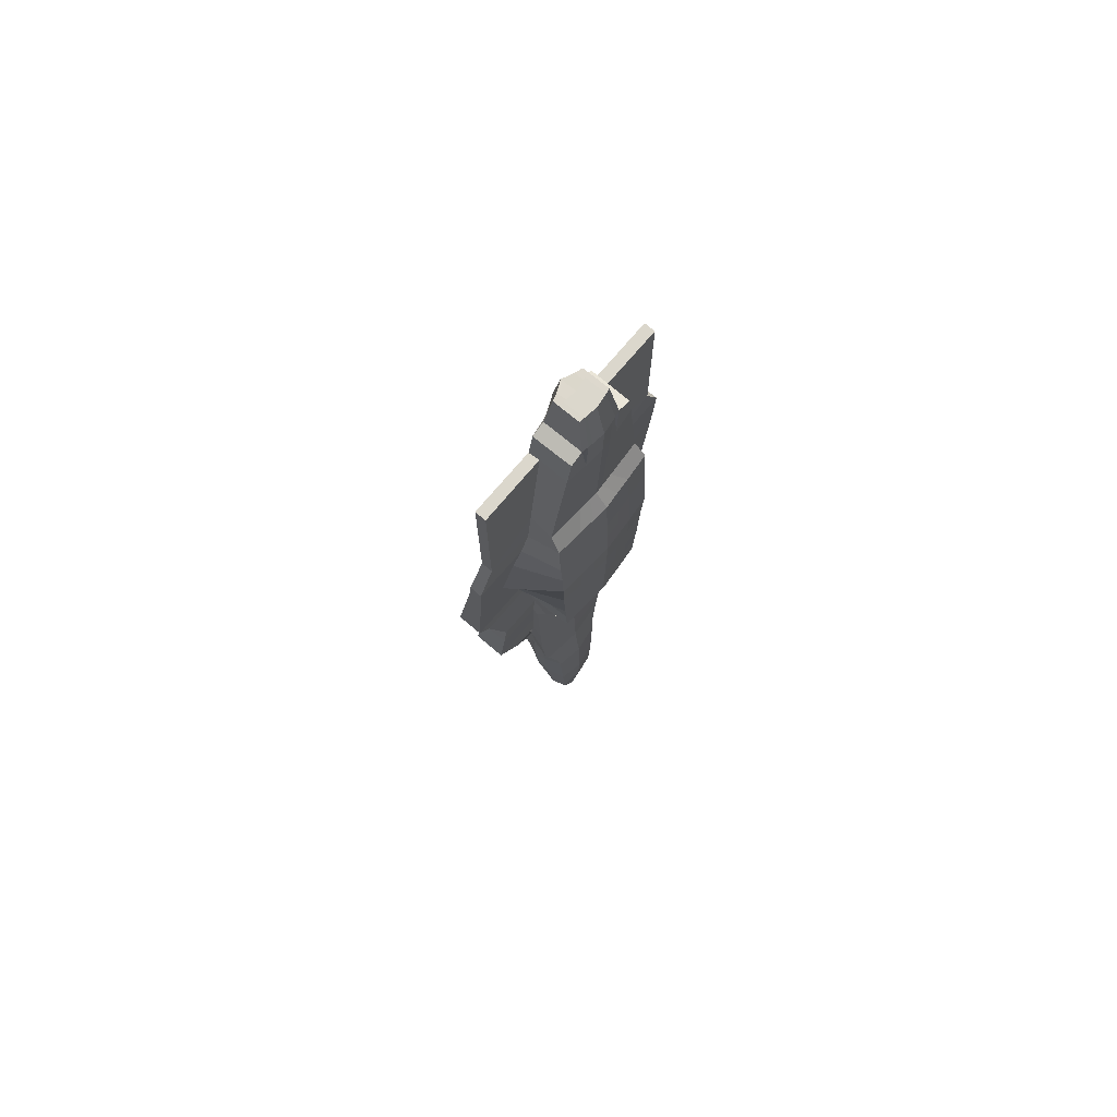
<metadata>
{"format":"obj","ext":"obj","renderer":"f3d","projection":"perspective","resolution":1024,"background":"white","views":[{"elev":73.5,"azim":-49.9,"up":"+Z"}]}
</metadata>
<code>
o Plane_Plane.001
v -0.1886 0.05288 0.6129
v -0.2292 -0.02955 1.182
v -0.1768 0.07183 0.4648
v -0.144 0.1125 0.1807
v -0.1021 0.1658 -0.1956
v -0.09905 0.1883 -0.4678
v -0.09941 0.2023 -0.771
v -0.06967 0.2781 -1.392
v -0.1684 0.1538 -0.776
v -0.1396 0.2676 -1.393
v -0.2007 0.1308 -0.7748
v -0.1488 0.2552 -1.393
v -0.3118 0.01064 -0.7647
v -0.2535 0.0209 -1.095
v -0.726 0.003611 -0.6907
v -0.7727 0.0284 -1.049
v -0.3612 -0.002969 -0.4637
v -0.6996 -0.01163 -0.4696
v -0.2062 0.113 -0.4665
v -0.1716 0.1375 -0.4683
v -0.3964 -0.01555 -0.2663
v -0.761 -0.01565 -0.2611
v -0.2173 0.08467 -0.2023
v -0.1788 0.1123 -0.2013
v -0.2692 0.03281 0.1612
v -0.2338 0.05783 0.1615
v -0.8585 -0.02198 0.0677
v -0.3826 -0.02198 0.2215
v -0.3981 -0.05266 0.4276
v -0.3109 -0.008784 0.4399
v -0.2688 0.017 0.4464
v -0.9583 -0.02198 0.2224
v -0.9574 -0.06585 0.5158
v -0.4107 -0.07403 0.5706
v -0.3293 -0.03081 0.5925
v -0.2815 -0.001885 0.5981
v -0.9568 -0.1238 0.9034
v -0.4507 -0.1252 0.9126
v -0.3603 -0.07349 0.9163
v -0.3118 -0.0436 0.9145
v -0.2088 0.01005 0.9174
v -0.956 -0.1736 1.237
v -0.4523 -0.1673 1.194
v -0.3654 -0.1151 1.196
v -0.3156 -0.08382 1.191
v -0.9563 -0.1917 1.432
v -0.4608 -0.1977 1.431
v -0.3752 -0.155 1.443
v -0.3253 -0.1238 1.438
v -0.2308 -0.06467 1.43
v -0.83 -0.2028 1.723
v -0.3446 -0.2028 1.714
v -0.2737 -0.2024 1.713
v -0.2136 -0.1832 1.715
v -0.1449 -0.1773 1.712
v -0.8308 -0.2028 2.859
v -0.3189 -0.2028 2.858
v -0.209 -0.1965 2.861
v -0.1535 -0.1884 2.864
v -0.1004 -0.1791 2.864
v -0.2835 -0.211 3.098
v -0.1721 -0.1939 3.096
v -0.1361 -0.187 3.096
v -0.0964 -0.1705 3.098
v -0.3118 -0.2884 2.861
v -0.2842 -0.2926 3.098
v -0.8315 -0.2893 2.859
v -0.1794 -0.2112 3.138
v -0.179 -0.2944 3.139
v -0.1615 -0.2058 3.14
v -0.1238 -0.1931 3.141
v -0.0898 -0.1807 3.137
v -0.08692 -0.2386 3.484
v -0.1389 -0.2546 3.484
v -0.1062 -0.2445 3.484
v -0.1406 -0.2988 3.485
v -0.1786 -0.5203 3.142
v -0.1406 -0.4627 3.487
v -0.08078 -0.3087 3.486
v -0.1027 -0.3053 3.486
v -0.07917 -0.4717 3.488
v -0.1007 -0.469 3.488
v -0.2801 -0.5226 3.103
v -0.3152 -0.5165 2.868
v -0.8306 -0.29 1.722
v -0.4184 -0.29 1.935
v -0.4398 -0.4885 1.936
v -0.458 -0.2935 1.606
v -0.4578 -0.5723 1.803
v -0.1301 -0.5301 3.144
v -0.09592 -0.5355 3.144
v -0.1471 -0.5323 2.845
v -0.08107 -0.5389 2.844
v -0.1622 -0.5062 1.933
v -0.06258 -0.5114 1.932
v -0.2504 -0.5905 1.8
v -0.1276 -0.6001 1.802
v -0.958 -0.2881 1.433
v -0.5306 -0.2908 1.435
v -0.4592 -0.5891 1.421
v -0.2629 -0.6066 1.416
v -0.1401 -0.6163 1.417
v -0.2611 -0.618 1.176
v -0.1289 -0.6279 1.18
v -0.9583 -0.2585 0.8941
v -0.9583 -0.2778 1.231
v -0.6097 -0.2792 1.247
v -0.7159 -0.2614 0.9184
v -0.4531 -0.602 1.176
v -0.2644 -0.629 0.9249
v -0.137 -0.6385 0.9283
v -0.4564 -0.6129 0.9253
v -0.9583 -0.2348 0.5115
v -0.5919 -0.2403 0.5797
v -0.9577 -0.2167 0.2215
v -0.4577 -0.2197 0.2249
v -0.4418 -0.6046 0.6285
v -0.4202 -0.6056 0.2422
v -0.2663 -0.6239 0.6269
v -0.1333 -0.6347 0.6281
v -0.2683 -0.6186 0.2788
v -0.1345 -0.6297 0.2863
v -0.8587 -0.2167 0.06582
v -0.4148 -0.2197 0.06085
v -0.7026 -0.237 -0.4695
v -0.7658 -0.229 -0.2528
v -0.3635 -0.2398 -0.4653
v -0.4 -0.2288 -0.195
v -0.411 -0.6007 0.07164
v -0.397 -0.6 -0.1814
v -0.2695 -0.6117 -0.1836
v -0.1352 -0.6227 -0.1855
v -0.2689 -0.6152 0.04764
v -0.1349 -0.6262 0.05042
v -0.3951 -0.4634 -0.2447
v -0.389 -0.3801 -0.4661
v -0.3827 -0.2869 -0.7239
v -0.3705 -0.2312 -0.7288
v -0.728 -0.2321 -0.6904
v -0.7737 -0.2198 -1.051
v -0.3656 -0.2212 -1.059
v -0.3825 -0.2986 -1.068
v -0.07766 0.01551 -1.467
v -0.5503 -0.02901 -1.39
v -0.5542 -0.2117 -1.391
v -0.3578 -0.2123 -1.391
v -0.3034 -0.003921 -1.242
v -0.5515 -0.02899 -1.39
v -0.3161 -0.07641 -1.736
v -0.412 -0.07678 -1.737
v -0.4118 -0.1642 -1.737
v -0.34 -0.1647 -1.737
v -0.3114 -0.07623 -1.959
v -0.3408 -0.07683 -1.977
v -0.282 -0.07883 -2.128
v -0.3069 -0.1707 -2.116
v -0.2336 0.2035 -1.935
v -0.2341 0.2308 -1.672
v -0.2132 0.1792 -2.15
v -0.2593 -0.1061 -2.292
v -0.2818 -0.1947 -2.269
v -0.3585 -0.3347 -2.076
v -0.3186 -0.3423 -2.232
v -0.3823 -0.322 -1.725
v -0.3826 -0.3108 -1.39
v -0.193 0.1554 -2.363
v -0.2607 -0.1245 -2.538
v -0.1657 0.1162 -2.581
v -0.2617 -0.204 -2.511
v -0.2491 -0.3716 -2.485
v -0.2434 -0.1133 -2.921
v -0.204 -0.03038 -2.995
v -0.2476 -0.2217 -2.821
v -0.2225 -0.3925 -2.666
v -0.07232 0.09914 -2.778
v -0.1245 0.0372 -2.999
v -0.1976 -0.06299 -3.207
v -0.1184 -0.01646 -3.232
v -0.2345 -0.1294 -3.207
v -0.2345 -0.2437 -3.212
v -0.1967 -0.4046 -3.225
v -0.1078 -0.1044 -3.615
v -0.1667 -0.1396 -3.618
v -0.1906 -0.1949 -3.618
v -0.2116 -0.288 -3.629
v -0.1791 -0.4013 -3.637
v -0.2522 -0.1153 -2.726
v -0.2037 0.04272 -2.787
v -0.1145 -0.2961 -3.99
v -0.1112 -0.338 -3.989
v -0.08639 -0.2508 -3.992
v -0.08546 -0.3754 -3.989
v -0.05127 -0.237 -3.992
v -0.02111 -0.3606 -4.163
v -0.2634 -0.4747 -0.2445
v -0.1317 -0.486 -0.2442
v -0.1388 0.00625 -1.468
v -0.1469 -0.004557 -1.468
v -0.2211 -0.04978 -1.943
v -0.2215 -0.02591 -1.713
v -0.2032 -0.07109 -2.131
v -0.1856 -0.09186 -2.317
v -0.1617 -0.1262 -2.508
v -0.07998 -0.1411 -2.68
v -0.08802 -0.2848 -1.57
v -0.1372 -0.2848 -1.571
v -0.1437 -0.2848 -1.571
v -0.2034 -0.2848 -1.953
v -0.2037 -0.2848 -1.768
v -0.189 -0.2848 -2.104
v -0.1748 -0.2848 -2.254
v -0.1556 -0.2848 -2.407
v -0.08988 -0.2848 -2.546
v -0.1196 -0.2848 -1.925
v -0.1278 -0.2848 -1.925
v -0.1289 -0.2848 -1.925
v -0.1388 -0.2848 -1.988
v -0.1389 -0.2848 -1.957
v -0.1365 -0.2848 -2.013
v -0.1341 -0.2848 -2.038
v -0.1309 -0.2848 -2.064
v -0.12 -0.2848 -2.087
v 0.1886 0.05288 0.6129
v 0.2292 -0.02955 1.182
v 0 0.08135 0.6447
v 0 0.006592 1.173
v 0.1768 0.07183 0.4648
v 0 0.1028 0.5082
v 0.144 0.1125 0.1807
v 0 0.1466 0.2088
v 0.1021 0.1658 -0.1956
v -0 0.2083 -0.2009
v 0.09905 0.1883 -0.4678
v -0 0.2325 -0.4778
v 0.09941 0.2023 -0.771
v -0 0.2482 -0.7725
v 0.06967 0.2781 -1.392
v -0 0.2859 -1.392
v 0.1684 0.1538 -0.776
v 0.1396 0.2676 -1.393
v 0.2007 0.1308 -0.7748
v 0.1488 0.2552 -1.393
v 0.3118 0.01064 -0.7647
v 0.2535 0.0209 -1.095
v 0.726 0.003611 -0.6907
v 0.7727 0.0284 -1.049
v 0.3612 -0.002969 -0.4637
v 0.6996 -0.01163 -0.4696
v 0.2062 0.113 -0.4665
v 0.1716 0.1375 -0.4683
v 0.3964 -0.01555 -0.2663
v 0.761 -0.01565 -0.2611
v 0.2173 0.08467 -0.2023
v 0.1788 0.1123 -0.2013
v 0.2692 0.03281 0.1612
v 0.2338 0.05783 0.1615
v 0.8585 -0.02198 0.0677
v 0.3826 -0.02198 0.2215
v 0.3981 -0.05266 0.4276
v 0.3109 -0.008784 0.4399
v 0.2688 0.017 0.4464
v 0.9583 -0.02198 0.2224
v 0.9574 -0.06585 0.5158
v 0.4107 -0.07403 0.5706
v 0.3293 -0.03081 0.5925
v 0.2815 -0.001885 0.5981
v 0.9568 -0.1238 0.9034
v 0.4507 -0.1252 0.9126
v 0.3603 -0.07349 0.9163
v 0.3118 -0.0436 0.9145
v 0.2088 0.01005 0.9174
v 0 0.04397 0.9089
v 0.956 -0.1736 1.237
v 0.4523 -0.1673 1.194
v 0.3654 -0.1151 1.196
v 0.3156 -0.08382 1.191
v 0.9563 -0.1917 1.432
v 0.4608 -0.1977 1.431
v 0.3752 -0.155 1.443
v 0.3253 -0.1238 1.438
v 0.2308 -0.06467 1.43
v 0 -0.02953 1.439
v 0.83 -0.2028 1.723
v 0.3446 -0.2028 1.714
v 0.2737 -0.2024 1.713
v 0.2136 -0.1832 1.715
v 0.1449 -0.1773 1.712
v 0 -0.171 1.714
v 0.8308 -0.2028 2.859
v 0.3189 -0.2028 2.858
v 0.209 -0.1965 2.861
v 0.1535 -0.1884 2.864
v 0.1004 -0.1791 2.864
v 0 -0.1373 2.87
v 0.2835 -0.211 3.098
v 0.1721 -0.1939 3.096
v 0.1361 -0.187 3.096
v 0.0964 -0.1705 3.098
v 0 -0.1305 3.098
v 0.3118 -0.2884 2.861
v 0.2842 -0.2926 3.098
v 0.8315 -0.2893 2.859
v 0.1794 -0.2112 3.138
v 0.179 -0.2944 3.139
v 0.1615 -0.2058 3.14
v 0.1238 -0.1931 3.141
v 0.0898 -0.1807 3.137
v 0 -0.1329 3.139
v 0.08692 -0.2386 3.484
v 0 -0.199 3.482
v 0.1389 -0.2546 3.484
v 0.1062 -0.2445 3.484
v 0.1406 -0.2988 3.485
v 0.1786 -0.5203 3.142
v 0.1406 -0.4627 3.487
v 0.08078 -0.3087 3.486
v 0 -0.3203 3.486
v 0.1027 -0.3053 3.486
v 0.07917 -0.4717 3.488
v 0 -0.4832 3.488
v 0.1007 -0.469 3.488
v 0.2801 -0.5226 3.103
v 0.3152 -0.5165 2.868
v 0.8306 -0.29 1.722
v 0.4184 -0.29 1.935
v 0.4398 -0.4885 1.936
v 0.458 -0.2935 1.606
v 0.4578 -0.5723 1.803
v 0.1301 -0.5301 3.144
v 0.09592 -0.5355 3.144
v 0 -0.55 3.149
v 0.1471 -0.5323 2.845
v 0.08107 -0.5389 2.844
v 0 -0.5447 2.847
v 0.1622 -0.5062 1.933
v 0.06258 -0.5114 1.932
v 0 -0.5167 1.932
v 0.2504 -0.5905 1.8
v 0.1276 -0.6001 1.802
v 0 -0.6106 1.8
v 0.958 -0.2881 1.433
v 0.5306 -0.2908 1.435
v 0.4592 -0.5891 1.421
v 0.2629 -0.6066 1.416
v 0.1401 -0.6163 1.417
v 0 -0.6267 1.415
v 0.2611 -0.618 1.176
v 0.1289 -0.6279 1.18
v 0 -0.6382 1.175
v 0.9583 -0.2585 0.8941
v 0.9583 -0.2778 1.231
v 0.6097 -0.2792 1.247
v 0.7159 -0.2614 0.9184
v 0.4531 -0.602 1.176
v 0.2644 -0.629 0.9249
v 0.137 -0.6385 0.9283
v 0 -0.6491 0.9242
v 0.4564 -0.6129 0.9253
v 0.9583 -0.2348 0.5115
v 0.5919 -0.2403 0.5797
v 0.9577 -0.2167 0.2215
v 0.4577 -0.2197 0.2249
v 0.4418 -0.6046 0.6285
v 0.4202 -0.6056 0.2422
v 0.2663 -0.6239 0.6269
v 0.1333 -0.6347 0.6281
v 0 -0.6438 0.6254
v 0 0.04916 0.5692
v 0.2683 -0.6186 0.2788
v 0.1345 -0.6297 0.2863
v 0 -0.6404 0.2849
v 0.8587 -0.2167 0.06582
v 0.4148 -0.2197 0.06085
v 0.7026 -0.237 -0.4695
v 0.7658 -0.229 -0.2528
v 0.3635 -0.2398 -0.4653
v 0.4 -0.2288 -0.195
v 0.411 -0.6007 0.07164
v 0.397 -0.6 -0.1814
v 0.2695 -0.6117 -0.1836
v -0 0.1096 0.04582
v 0.1352 -0.6227 -0.1855
v -0 -0.6332 -0.1835
v 0.2689 -0.6152 0.04764
v 0.1349 -0.6262 0.05042
v 0.3951 -0.4634 -0.2447
v 0.389 -0.3801 -0.4661
v 0.3827 -0.2869 -0.7239
v 0.3705 -0.2312 -0.7288
v 0.728 -0.2321 -0.6904
v 0.7737 -0.2198 -1.051
v 0.3656 -0.2212 -1.059
v 0.3825 -0.2986 -1.068
v 0.07766 0.01551 -1.467
v 0.5503 -0.02901 -1.39
v 0.5542 -0.2117 -1.391
v 0.3578 -0.2123 -1.391
v 0.3034 -0.003921 -1.242
v 0.5515 -0.02899 -1.39
v 0.3161 -0.07641 -1.736
v 0.412 -0.07678 -1.737
v 0.4118 -0.1642 -1.737
v 0.34 -0.1647 -1.737
v 0.3114 -0.07623 -1.959
v 0.3408 -0.07683 -1.977
v 0.282 -0.07883 -2.128
v 0.3069 -0.1707 -2.116
v 0.2336 0.2035 -1.935
v 0.2341 0.2308 -1.672
v 0.2132 0.1792 -2.15
v 0.2593 -0.1061 -2.292
v 0.2818 -0.1947 -2.269
v 0.3585 -0.3347 -2.076
v 0.3186 -0.3423 -2.232
v 0.3823 -0.322 -1.725
v 0.3826 -0.3108 -1.39
v 0.193 0.1554 -2.363
v 0.2607 -0.1245 -2.538
v 0.1657 0.1162 -2.581
v 0.2617 -0.204 -2.511
v 0.2491 -0.3716 -2.485
v 0.2434 -0.1133 -2.921
v 0.204 -0.03038 -2.995
v 0.2476 -0.2217 -2.821
v 0.2225 -0.3925 -2.666
v 0.07232 0.09914 -2.778
v 0.1245 0.0372 -2.999
v 0.1976 -0.06299 -3.207
v 0.1184 -0.01646 -3.232
v -0 0.09635 -2.899
v -0 0.06618 -3.006
v -0 0.003623 -3.254
v 0.2345 -0.1294 -3.207
v 0.2345 -0.2437 -3.212
v 0.1967 -0.4046 -3.225
v 0.1078 -0.1044 -3.615
v -0 -0.09302 -3.617
v 0.1667 -0.1396 -3.618
v 0.1906 -0.1949 -3.618
v 0.2116 -0.288 -3.629
v 0.1791 -0.4013 -3.637
v 0.2522 -0.1153 -2.726
v 0.2037 0.04272 -2.787
v 0.1145 -0.2961 -3.99
v 0.1112 -0.338 -3.989
v 0.08639 -0.2508 -3.992
v 0.08546 -0.3754 -3.989
v 0.05127 -0.237 -3.992
v -0 -0.2401 -3.984
v -0 -0.3342 -4.193
v -0 -0.3329 -4.193
v 0.02111 -0.3606 -4.163
v -0 -0.365 -4.172
v -0 -0.377 -3.956
v -0 -0.4213 -3.637
v -0 -0.4371 -3.266
v -0 -0.4208 -2.703
v -0 -0.3989 -2.466
v -0 -0.3785 -2.247
v -0 -0.3688 -2.027
v -0 -0.3542 -1.642
v -0 -0.3405 -1.322
v -0 -0.3291 -1.011
v -0 -0.3202 -0.7247
v -0 -0.4181 -0.4586
v -0 -0.4973 -0.2439
v 0.2634 -0.4747 -0.2445
v 0.1317 -0.486 -0.2442
v -0 0.02233 -1.468
v 0.1388 0.00625 -1.468
v 0.1469 -0.004557 -1.468
v 0.2211 -0.04978 -1.943
v 0.2215 -0.02591 -1.713
v 0.2032 -0.07109 -2.131
v 0.1856 -0.09186 -2.317
v 0.1617 -0.1262 -2.508
v 0.07998 -0.1411 -2.68
v -0 -0.1436 -2.786
v 0.08802 -0.2848 -1.57
v -0 -0.2848 -1.571
v 0.1372 -0.2848 -1.571
v 0.1437 -0.2848 -1.571
v 0.2034 -0.2848 -1.953
v 0.2037 -0.2848 -1.768
v 0.189 -0.2848 -2.104
v 0.1748 -0.2848 -2.254
v 0.1556 -0.2848 -2.407
v 0.08988 -0.2848 -2.546
v -0 -0.2848 -2.631
v 0.1196 -0.2848 -1.925
v -0 -0.2848 -1.925
v 0.1278 -0.2848 -1.925
v 0.1289 -0.2848 -1.925
v 0.1388 -0.2848 -1.988
v 0.1389 -0.2848 -1.957
v 0.1365 -0.2848 -2.013
v 0.1341 -0.2848 -2.038
v 0.1309 -0.2848 -2.064
v 0.12 -0.2848 -2.087
v -0 -0.2848 -2.101
f 1 41 272 225
f 1 225 228 3
f 3 228 230 4
f 4 230 232 5
f 5 232 234 6
f 6 234 236 7
f 7 236 238 8
f 7 8 10 9
f 9 10 12 11
f 11 12 14 13
f 13 14 16 15
f 13 15 18 17
f 11 13 17 19
f 9 11 19 20
f 6 7 9 20
f 17 18 22 21
f 19 17 21 23
f 20 19 23 24
f 24 23 25 26
f 5 6 20 24
f 5 24 26 4
f 28 25 23 21
f 28 21 22 27
f 26 25 30 31
f 4 26 31 3
f 29 30 25 28
f 32 29 28 27
f 34 29 32 33
f 31 30 35 36
f 3 31 36 1
f 30 29 34 35
f 34 33 37 38
f 36 35 39 40
f 35 34 38 39
f 1 36 40 41
f 272 41 2 226
f 38 37 42 43
f 40 39 44 45
f 41 40 45 2
f 39 38 43 44
f 43 42 46 47
f 45 44 48 49
f 44 43 47 48
f 50 2 45 49
f 226 2 50 282
f 47 46 51 52
f 49 48 53 54
f 48 47 52 53
f 282 50 55 288
f 50 49 54 55
f 52 51 56 57
f 55 54 59 60
f 288 55 60 294
f 54 53 58 59
f 53 52 57 58
f 58 57 61 62
f 59 58 62 63
f 294 60 64 299
f 60 59 63 64
f 61 57 65 66
f 67 65 57 56
f 61 66 69 68
f 61 68 62
f 63 62 70 71
f 68 70 62
f 299 64 72 308
f 64 63 71 72
f 308 72 73 310
f 71 70 74 75
f 71 75 73 72
f 70 68 74
f 76 74 68 69
f 76 69 77 78
f 73 75 80 79
f 310 73 79 317
f 79 80 82 81
f 317 79 81 320
f 78 82 80 76
f 75 74 76 80
f 83 77 69 66
f 84 83 66 65
f 85 67 56 51
f 86 65 67 85
f 84 65 86 87
f 87 86 88 89
f 86 85 88
f 320 81 91 331
f 81 82 90 91
f 77 90 82 78
f 91 90 92 93
f 83 84 92 77
f 331 91 93 334
f 334 93 95 337
f 93 92 94 95
f 87 94 92 84
f 337 95 97 340
f 95 94 96 97
f 89 96 94 87
f 98 85 51 46
f 88 85 98 99
f 89 88 99 100
f 340 97 102 346
f 97 96 101 102
f 96 89 100 101
f 346 102 104 349
f 102 101 103 104
f 106 98 46 42
f 106 42 37 105
f 99 98 106 107
f 108 107 106 105
f 109 103 101 100
f 100 99 107 109
f 103 109 112 110
f 349 104 111 357
f 104 103 110 111
f 108 112 109 107
f 113 105 37 33
f 108 105 113 114
f 115 113 33 32
f 114 113 115 116
f 112 108 114 117
f 114 116 118 117
f 357 111 120 367
f 111 110 119 120
f 110 112 117 119
f 367 120 122 371
f 120 119 121 122
f 119 117 118 121
f 116 115 123 124
f 27 123 115 32
f 22 18 125 126
f 22 126 123 27
f 126 125 127 128
f 123 126 128 124
f 124 128 130 129
f 116 124 129 118
f 371 122 134 132 383
f 122 121 133 134
f 130 131 133 129
f 134 133 131 132
f 121 118 129 133
f 130 128 135
f 136 135 128 127
f 138 137 136 127
f 18 15 139 125
f 125 139 138 127
f 140 139 15 16
f 141 138 139 140
f 142 137 138 141
f 14 12 147
f 16 14 147 144
f 140 16 144 145
f 141 140 145 146
f 144 147 148
f 148 147 149 150
f 151 145 148 150
f 145 151 152 149 146
f 150 149 153 154
f 154 153 155
f 151 150 155 156
f 152 151 156
f 158 157 153 149
f 149 147 12 158
f 155 153 157 159
f 156 155 160 161
f 156 161 163 162
f 164 152 156 162
f 164 165 146 152
f 142 141 146 165
f 159 166 160 155
f 160 166 168 167
f 163 161 169 170
f 161 160 167 169
f 167 168 188 187
f 169 167 187 171 173
f 170 169 173 174
f 172 188 168 175 176
f 172 176 178 177
f 176 175 430 431
f 178 176 431 432
f 174 173 180 181
f 173 171 179 180
f 171 172 177 179
f 178 432 437 182
f 179 177 183 184
f 181 180 185 186
f 180 179 184 185
f 177 178 182 183
f 187 188 172 171
f 185 184 189 190
f 191 189 184 183
f 186 185 190 192
f 182 437 449 193
f 182 193 191 183
f 193 449 451 450
f 193 450 191
f 189 450 190
f 191 450 189
f 192 190 450 194
f 451 453 194 450
f 454 192 194 453
f 455 186 192 454
f 181 186 455 456
f 174 181 456 457
f 458 170 174 457
f 163 170 458 459
f 162 163 459 460
f 164 162 460 461
f 165 164 461 462
f 463 142 165 462
f 464 137 142 463
f 465 136 137 464
f 466 196 195 135 136 465
f 132 131 195 196
f 383 132 196 466
f 131 130 135 195
f 168 166 202 203
f 157 158 200 199
f 159 157 199 201
f 166 159 201 202
f 8 238 469 143
f 12 10 197 198
f 430 175 204 478
f 10 8 143 197
f 158 12 198 200
f 175 168 203 204
f 199 200 209 208
f 204 203 212 213
f 201 199 208 210
f 478 204 213 489
f 198 197 206 207
f 202 201 210 211
f 197 143 205 206
f 143 469 480 205
f 203 202 211 212
f 200 198 207 209
f 209 207 216 218
f 207 206 215 216
f 213 212 221 222
f 210 208 217 219
f 206 205 214 215
f 489 213 222 500
f 211 210 219 220
f 205 480 491 214
f 208 209 218 217
f 212 211 220 221
f 218 216 215 214 491 500 222 221 220 219 217
f 223 225 272 271
f 223 227 228 225
f 227 229 230 228
f 229 231 232 230
f 231 233 234 232
f 233 235 236 234
f 235 237 238 236
f 235 239 240 237
f 239 241 242 240
f 241 243 244 242
f 243 245 246 244
f 243 247 248 245
f 241 249 247 243
f 239 250 249 241
f 233 250 239 235
f 247 251 252 248
f 249 253 251 247
f 250 254 253 249
f 254 256 255 253
f 231 254 250 233
f 231 229 256 254
f 258 251 253 255
f 258 257 252 251
f 256 261 260 255
f 229 227 261 256
f 259 258 255 260
f 262 257 258 259
f 264 263 262 259
f 261 266 265 260
f 227 223 266 261
f 260 265 264 259
f 264 268 267 263
f 266 270 269 265
f 265 269 268 264
f 223 271 270 266
f 272 226 224 271
f 268 274 273 267
f 270 276 275 269
f 271 224 276 270
f 269 275 274 268
f 274 278 277 273
f 276 280 279 275
f 275 279 278 274
f 281 280 276 224
f 226 282 281 224
f 278 284 283 277
f 280 286 285 279
f 279 285 284 278
f 282 288 287 281
f 281 287 286 280
f 284 290 289 283
f 287 293 292 286
f 288 294 293 287
f 286 292 291 285
f 285 291 290 284
f 291 296 295 290
f 292 297 296 291
f 294 299 298 293
f 293 298 297 292
f 295 301 300 290
f 302 289 290 300
f 295 303 304 301
f 295 296 303
f 297 306 305 296
f 303 296 305
f 299 308 307 298
f 298 307 306 297
f 308 310 309 307
f 306 312 311 305
f 306 307 309 312
f 305 311 303
f 313 304 303 311
f 313 315 314 304
f 309 316 318 312
f 310 317 316 309
f 316 319 321 318
f 317 320 319 316
f 315 313 318 321
f 312 318 313 311
f 322 301 304 314
f 323 300 301 322
f 324 283 289 302
f 325 324 302 300
f 323 326 325 300
f 326 328 327 325
f 325 327 324
f 320 331 330 319
f 319 330 329 321
f 314 315 321 329
f 330 333 332 329
f 322 314 332 323
f 331 334 333 330
f 334 337 336 333
f 333 336 335 332
f 326 323 332 335
f 337 340 339 336
f 336 339 338 335
f 328 326 335 338
f 341 277 283 324
f 327 342 341 324
f 328 343 342 327
f 340 346 345 339
f 339 345 344 338
f 338 344 343 328
f 346 349 348 345
f 345 348 347 344
f 351 273 277 341
f 351 350 267 273
f 342 352 351 341
f 353 350 351 352
f 354 343 344 347
f 343 354 352 342
f 347 355 358 354
f 349 357 356 348
f 348 356 355 347
f 353 352 354 358
f 359 263 267 350
f 353 360 359 350
f 361 262 263 359
f 360 362 361 359
f 358 363 360 353
f 360 363 364 362
f 357 367 366 356
f 356 366 365 355
f 355 365 363 358
f 367 371 370 366
f 366 370 369 365
f 365 369 364 363
f 362 373 372 361
f 257 262 361 372
f 252 375 374 248
f 252 257 372 375
f 375 377 376 374
f 372 373 377 375
f 373 378 379 377
f 362 364 378 373
f 371 383 382 385 370
f 370 385 384 369
f 379 378 384 380
f 385 382 380 384
f 369 384 378 364
f 379 386 377
f 387 376 377 386
f 389 376 387 388
f 248 374 390 245
f 374 376 389 390
f 391 246 245 390
f 392 391 390 389
f 393 392 389 388
f 244 398 242
f 246 395 398 244
f 391 396 395 246
f 392 397 396 391
f 395 399 398
f 399 401 400 398
f 402 401 399 396
f 396 397 400 403 402
f 401 405 404 400
f 405 406 404
f 402 407 406 401
f 403 407 402
f 409 400 404 408
f 400 409 242 398
f 406 410 408 404
f 407 412 411 406
f 407 413 414 412
f 415 413 407 403
f 415 403 397 416
f 393 416 397 392
f 410 406 411 417
f 411 418 419 417
f 414 421 420 412
f 412 420 418 411
f 418 442 443 419
f 420 424 422 442 418
f 421 425 424 420
f 423 427 426 419 443
f 423 428 429 427
f 427 431 430 426
f 429 432 431 427
f 425 435 434 424
f 424 434 433 422
f 422 433 428 423
f 429 436 437 432
f 433 439 438 428
f 435 441 440 434
f 434 440 439 433
f 428 438 436 429
f 442 422 423 443
f 440 445 444 439
f 446 438 439 444
f 441 447 445 440
f 436 448 449 437
f 436 438 446 448
f 448 450 451 449
f 448 446 450
f 444 445 450
f 446 444 450
f 447 452 450 445
f 451 450 452 453
f 454 453 452 447
f 455 454 447 441
f 435 456 455 441
f 425 457 456 435
f 458 457 425 421
f 414 459 458 421
f 413 460 459 414
f 415 461 460 413
f 416 462 461 415
f 463 462 416 393
f 464 463 393 388
f 465 464 388 387
f 466 465 387 386 467 468
f 382 468 467 380
f 383 466 468 382
f 380 467 386 379
f 419 476 475 417
f 408 472 473 409
f 410 474 472 408
f 417 475 474 410
f 237 394 469 238
f 242 471 470 240
f 430 478 477 426
f 240 470 394 237
f 409 473 471 242
f 426 477 476 419
f 472 483 484 473
f 477 488 487 476
f 474 485 483 472
f 478 489 488 477
f 471 482 481 470
f 475 486 485 474
f 470 481 479 394
f 394 479 480 469
f 476 487 486 475
f 473 484 482 471
f 484 495 493 482
f 482 493 492 481
f 488 499 498 487
f 485 496 494 483
f 481 492 490 479
f 489 500 499 488
f 486 497 496 485
f 479 490 491 480
f 483 494 495 484
f 487 498 497 486
f 495 494 496 497 498 499 500 491 490 492 493
l 272 368
l 228 381

</code>
